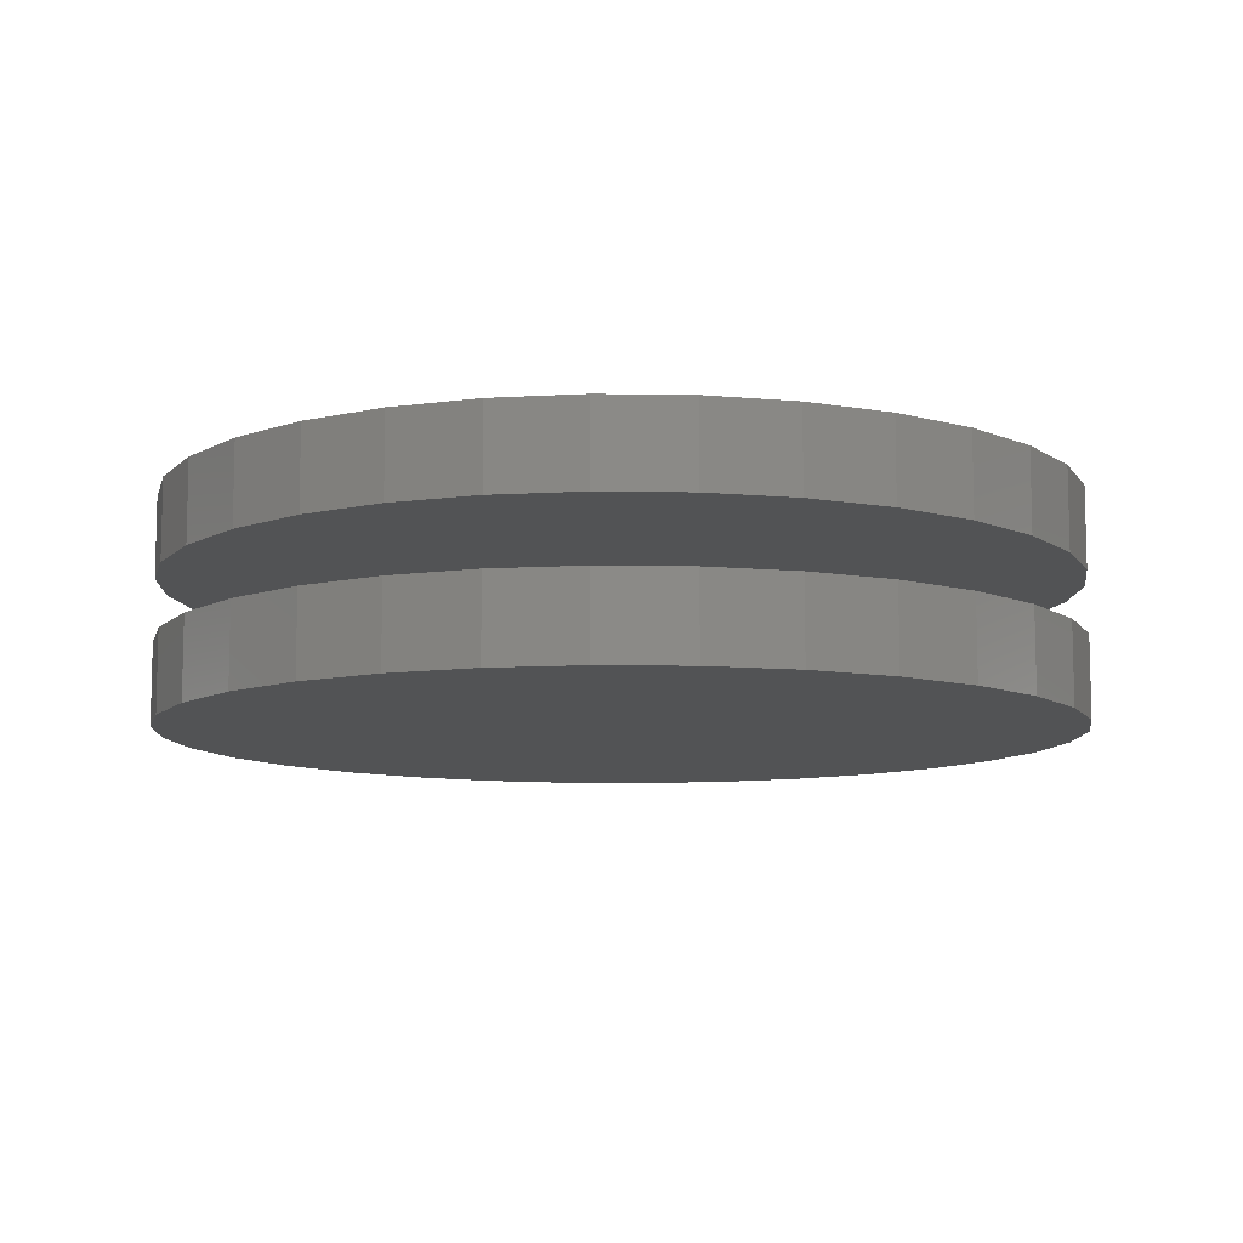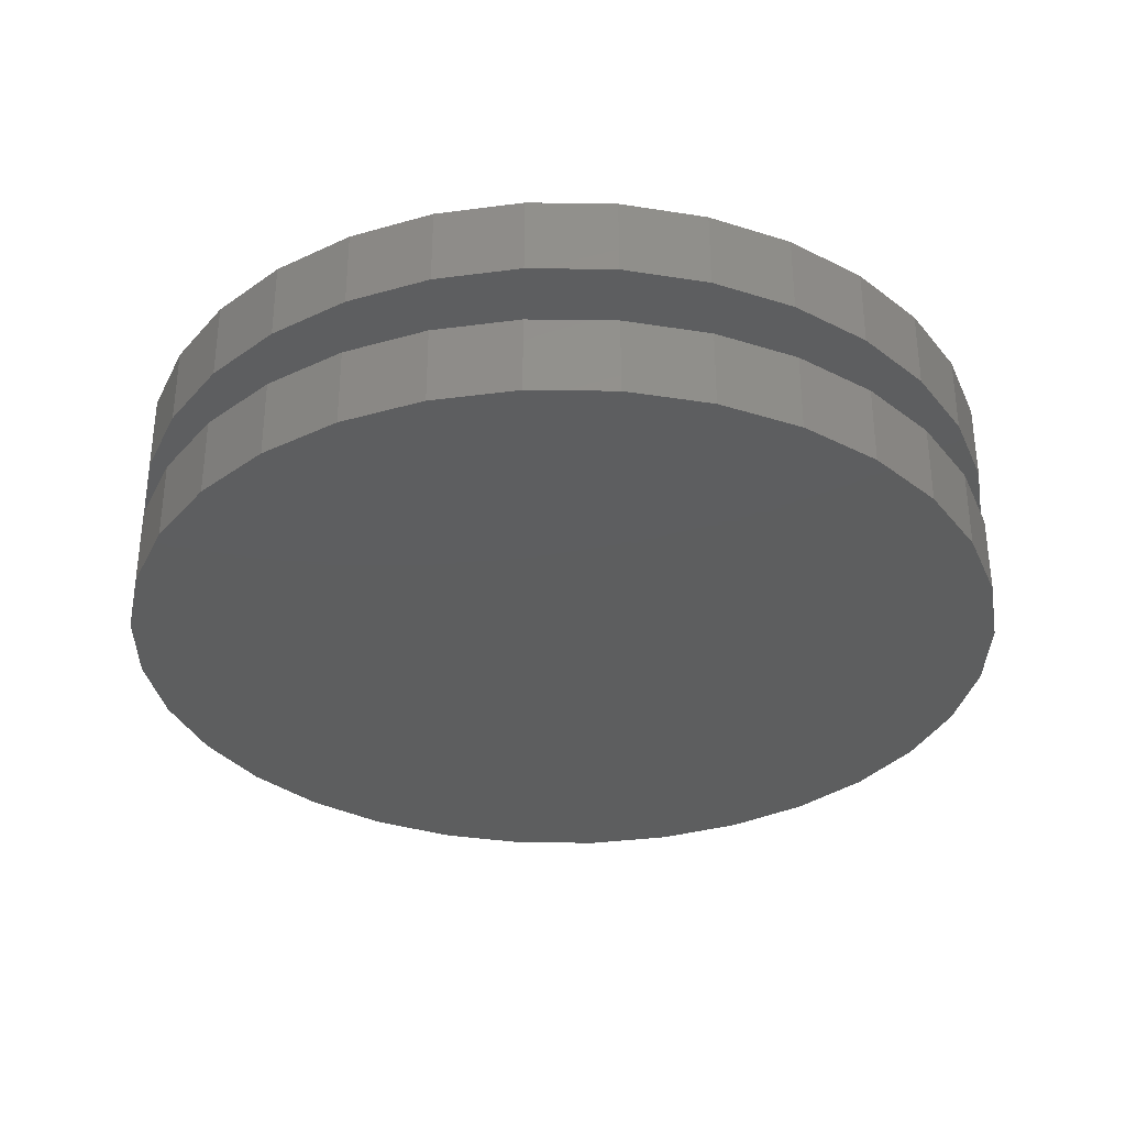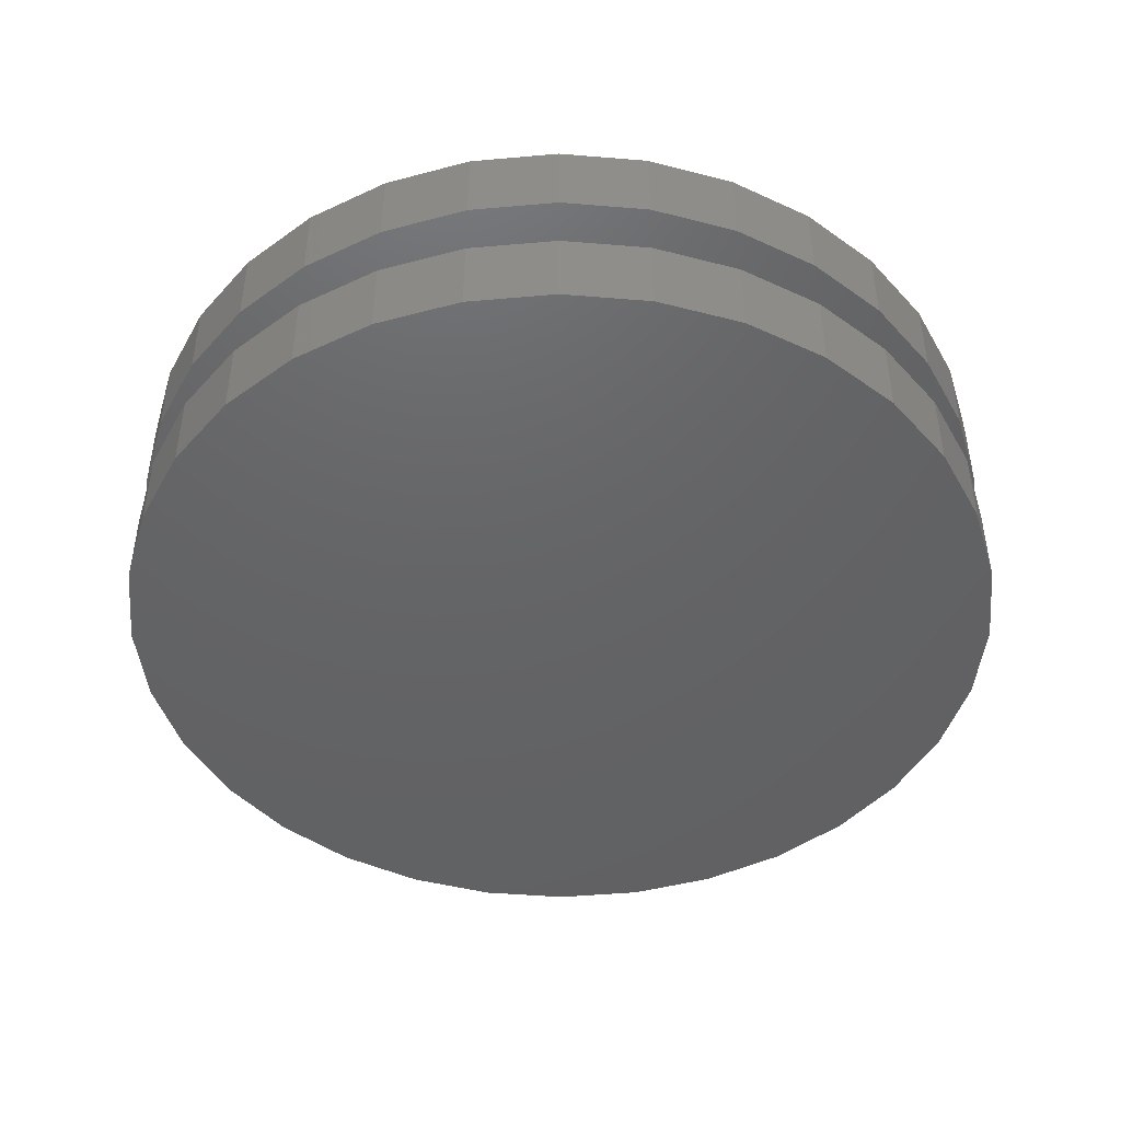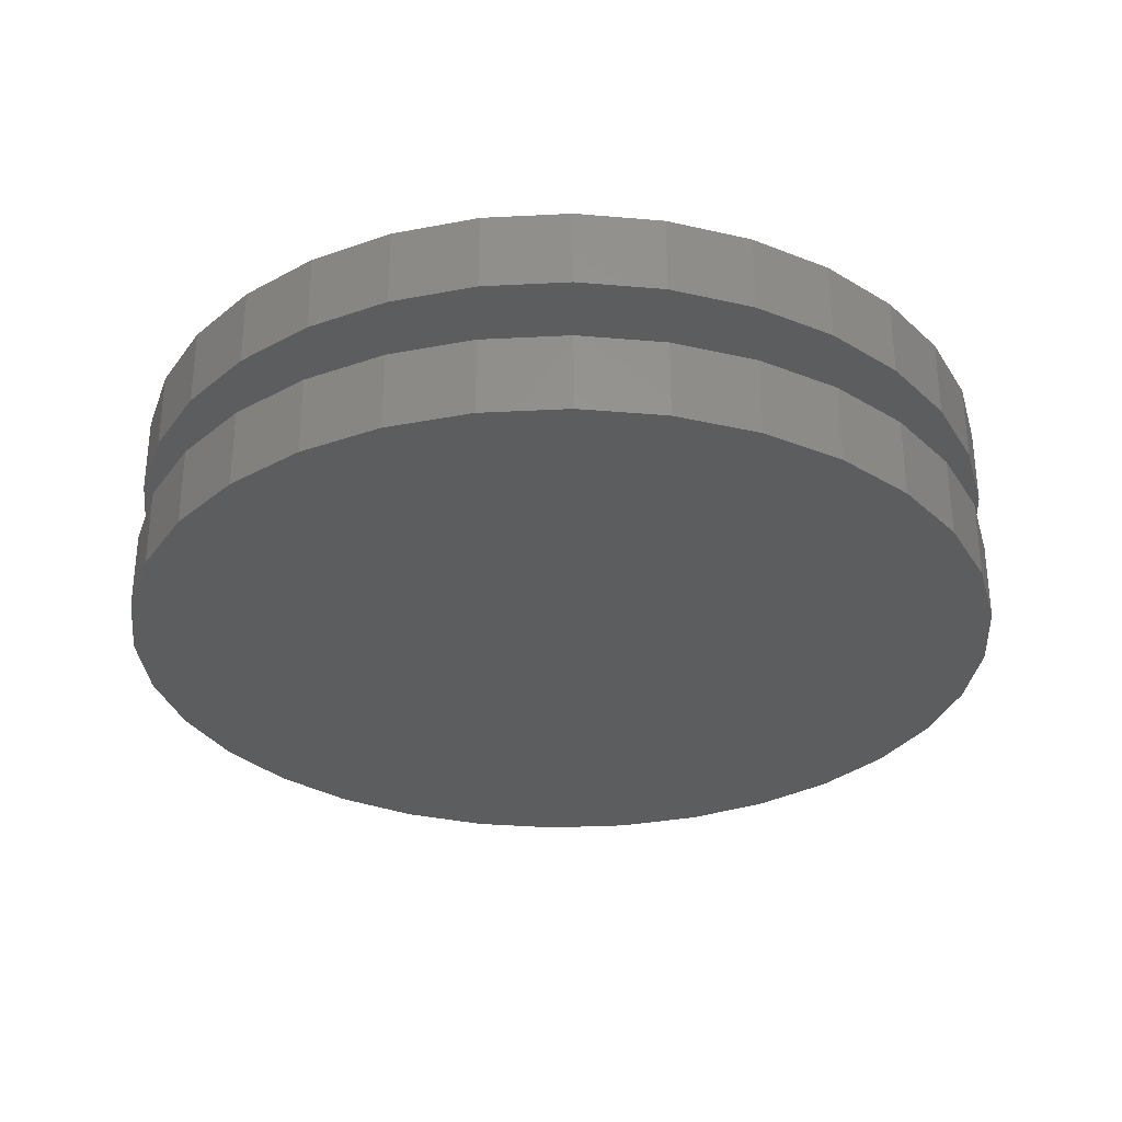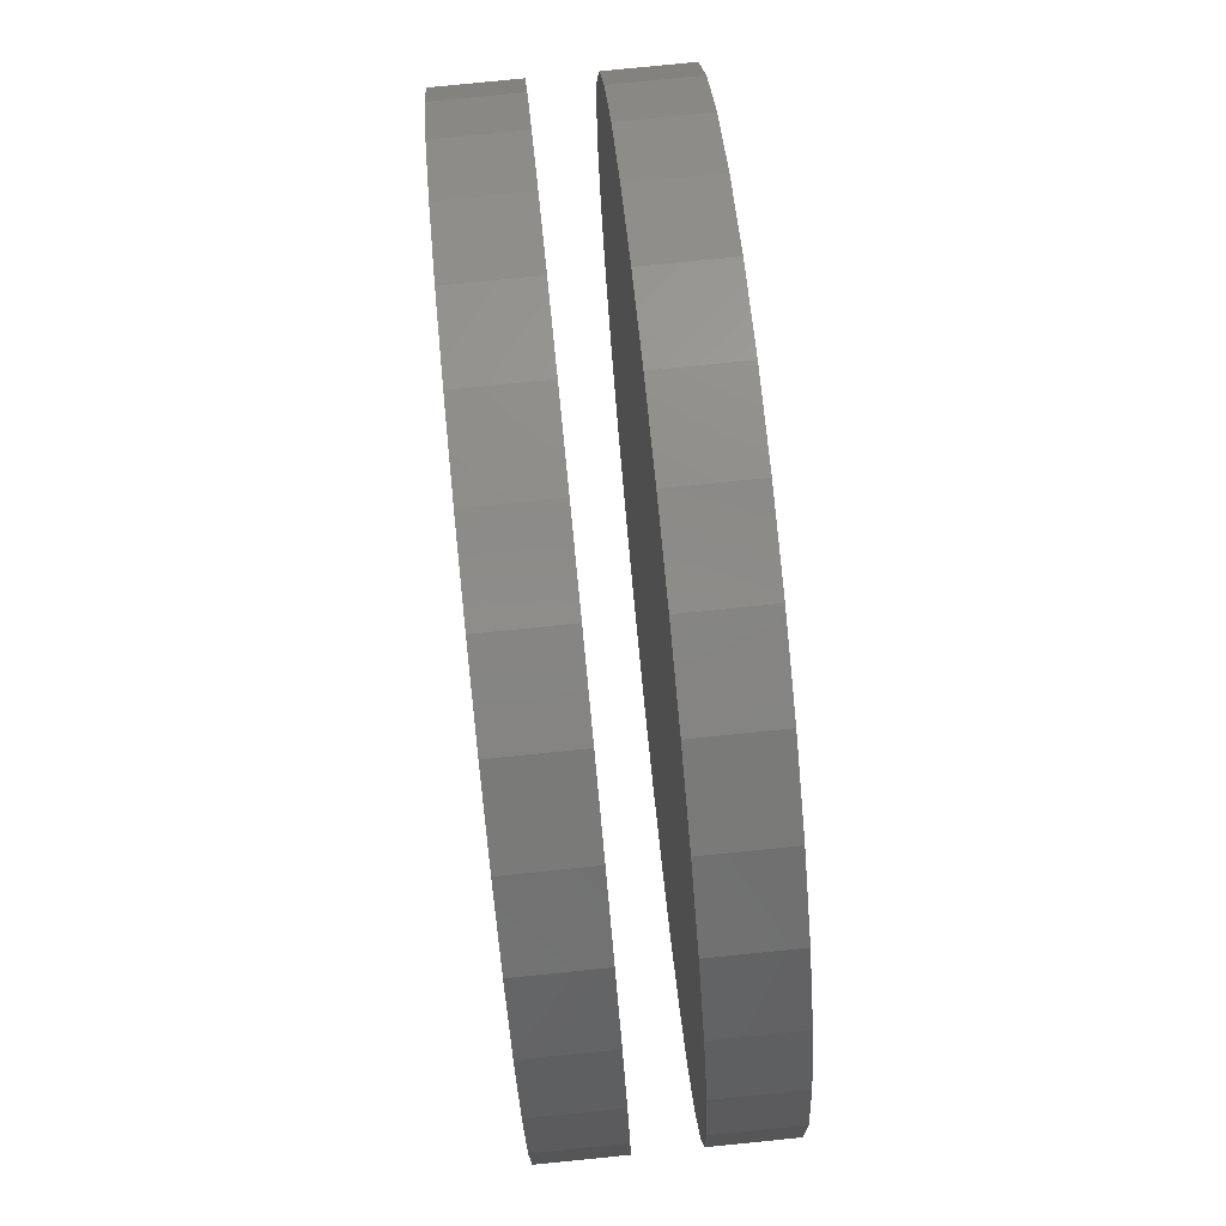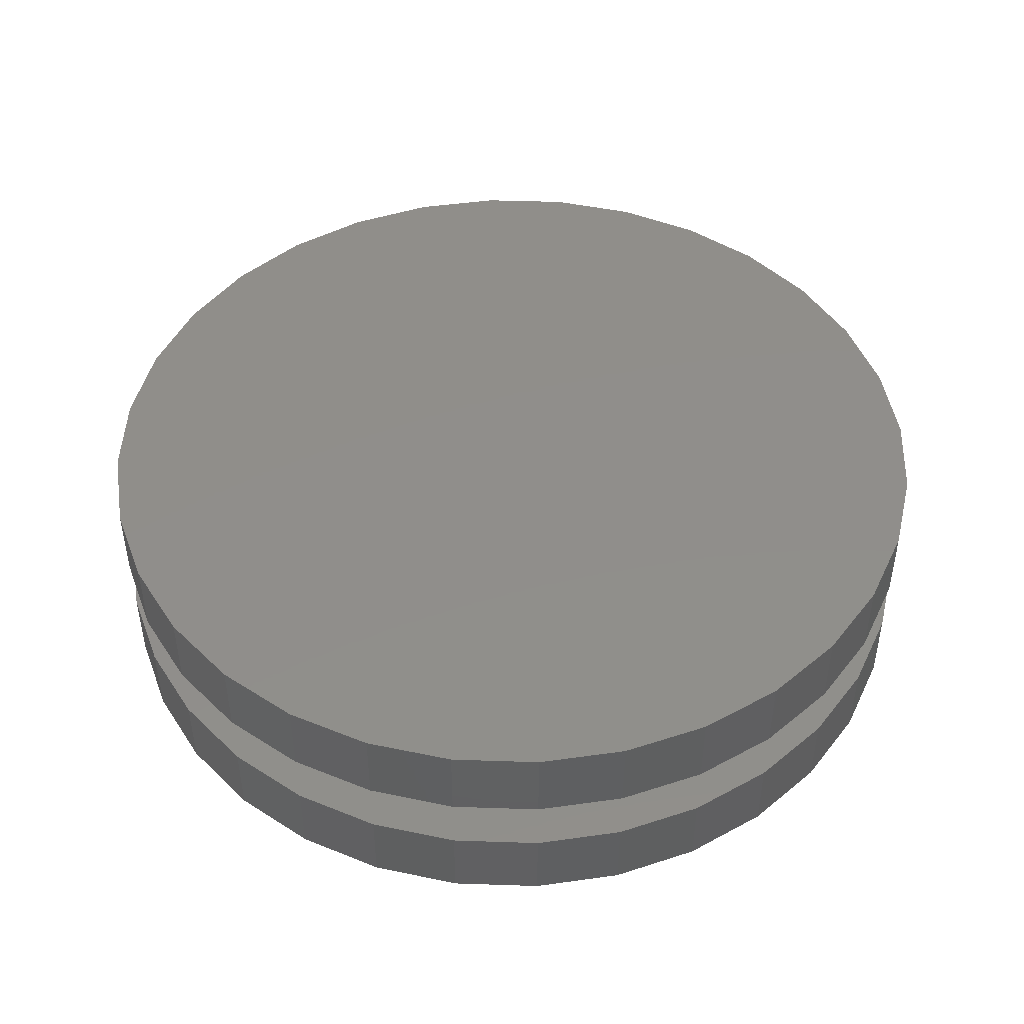
<metadata>
{"format":"stl","ext":"stl","renderer":"f3d","projection":"perspective","resolution":1024,"background":"white","views":[{"elev":-9.6,"azim":172.0,"up":"+Z"},{"elev":-33.4,"azim":72.1,"up":"+Z"},{"elev":-45.5,"azim":-112.3,"up":"+Z"},{"elev":-30.9,"azim":99.8,"up":"+Z"},{"elev":79.3,"azim":84.3,"up":"+Y"},{"elev":46.7,"azim":75.3,"up":"+Z"}]}
</metadata>
<code>
# stl→obj: 128 verts, 248 faces
v -0.3395 1.968e-16 0.07812
v -0.3395 1.968e-16 0.1406
v -0.3328 0.06777 0.07812
v -0.3328 0.06777 0.1406
v -0.313 0.1329 0.07812
v -0.313 0.1329 0.1406
v -0.2809 0.193 0.07812
v -0.2809 0.193 0.1406
v -0.2377 0.2456 0.07812
v -0.2377 0.2456 0.1406
v -0.1851 0.2888 0.07812
v -0.1851 0.2888 0.1406
v -0.125 0.3209 0.07812
v -0.125 0.3209 0.1406
v -0.05987 0.3407 0.07812
v -0.05987 0.3407 0.1406
v 0.007895 0.3474 0.07812
v 0.007895 0.3474 0.1406
v 0.07566 0.3407 0.07812
v 0.07566 0.3407 0.1406
v 0.1408 0.3209 0.07812
v 0.1408 0.3209 0.1406
v 0.2009 0.2888 0.07812
v 0.2009 0.2888 0.1406
v 0.2535 0.2456 0.07812
v 0.2535 0.2456 0.1406
v 0.2967 0.193 0.07812
v 0.2967 0.193 0.1406
v 0.3288 0.1329 0.07812
v 0.3288 0.1329 0.1406
v 0.3486 0.06777 0.07812
v 0.3486 0.06777 0.1406
v 0.3553 -3.936e-16 0.07812
v 0.3553 2.22e-16 0.1406
v -0.3395 1.968e-16 -0.03125
v -0.3395 1.968e-16 0.03125
v -0.3328 0.06777 -0.03125
v -0.3328 0.06777 0.03125
v -0.313 0.1329 -0.03125
v -0.313 0.1329 0.03125
v -0.2809 0.193 -0.03125
v -0.2809 0.193 0.03125
v -0.2377 0.2456 -0.03125
v -0.2377 0.2456 0.03125
v -0.1851 0.2888 -0.03125
v -0.1851 0.2888 0.03125
v -0.125 0.3209 -0.03125
v -0.125 0.3209 0.03125
v -0.05987 0.3407 -0.03125
v -0.05987 0.3407 0.03125
v 0.007895 0.3474 -0.03125
v 0.007895 0.3474 0.03125
v 0.07566 0.3407 -0.03125
v 0.07566 0.3407 0.03125
v 0.1408 0.3209 -0.03125
v 0.1408 0.3209 0.03125
v 0.2009 0.2888 -0.03125
v 0.2009 0.2888 0.03125
v 0.2535 0.2456 -0.03125
v 0.2535 0.2456 0.03125
v 0.2967 0.193 -0.03125
v 0.2967 0.193 0.03125
v 0.3288 0.1329 -0.03125
v 0.3288 0.1329 0.03125
v 0.3486 0.06777 -0.03125
v 0.3486 0.06777 0.03125
v 0.3553 -3.936e-16 -0.03125
v 0.3553 0 0.03125
v 0.3486 -0.06777 0.07812
v 0.3486 -0.06777 0.1406
v 0.3288 -0.1329 0.07812
v 0.3288 -0.1329 0.1406
v 0.2967 -0.193 0.07812
v 0.2967 -0.193 0.1406
v 0.2535 -0.2456 0.07812
v 0.2535 -0.2456 0.1406
v 0.2009 -0.2888 0.07812
v 0.2009 -0.2888 0.1406
v 0.1408 -0.3209 0.07812
v 0.1408 -0.3209 0.1406
v 0.07566 -0.3407 0.07812
v 0.07566 -0.3407 0.1406
v 0.007895 -0.3474 0.07812
v 0.007895 -0.3474 0.1406
v -0.05987 -0.3407 0.07812
v -0.05987 -0.3407 0.1406
v -0.125 -0.3209 0.07812
v -0.125 -0.3209 0.1406
v -0.1851 -0.2888 0.07812
v -0.1851 -0.2888 0.1406
v -0.2377 -0.2456 0.07812
v -0.2377 -0.2456 0.1406
v -0.2809 -0.193 0.07812
v -0.2809 -0.193 0.1406
v -0.313 -0.1329 0.07812
v -0.313 -0.1329 0.1406
v -0.3328 -0.06777 0.07812
v -0.3328 -0.06777 0.1406
v 0.3486 -0.06777 -0.03125
v 0.3486 -0.06777 0.03125
v 0.3288 -0.1329 -0.03125
v 0.3288 -0.1329 0.03125
v 0.2967 -0.193 -0.03125
v 0.2967 -0.193 0.03125
v 0.2535 -0.2456 -0.03125
v 0.2535 -0.2456 0.03125
v 0.2009 -0.2888 -0.03125
v 0.2009 -0.2888 0.03125
v 0.1408 -0.3209 -0.03125
v 0.1408 -0.3209 0.03125
v 0.07566 -0.3407 -0.03125
v 0.07566 -0.3407 0.03125
v 0.007895 -0.3474 -0.03125
v 0.007895 -0.3474 0.03125
v -0.05987 -0.3407 -0.03125
v -0.05987 -0.3407 0.03125
v -0.125 -0.3209 -0.03125
v -0.125 -0.3209 0.03125
v -0.1851 -0.2888 -0.03125
v -0.1851 -0.2888 0.03125
v -0.2377 -0.2456 -0.03125
v -0.2377 -0.2456 0.03125
v -0.2809 -0.193 -0.03125
v -0.2809 -0.193 0.03125
v -0.313 -0.1329 -0.03125
v -0.313 -0.1329 0.03125
v -0.3328 -0.06777 -0.03125
v -0.3328 -0.06777 0.03125
f 1 2 3
f 3 2 4
f 3 4 5
f 5 4 6
f 5 6 7
f 7 6 8
f 7 8 9
f 9 8 10
f 9 10 11
f 11 10 12
f 11 12 13
f 13 12 14
f 13 14 15
f 15 14 16
f 15 16 17
f 17 16 18
f 17 18 19
f 19 18 20
f 19 20 21
f 21 20 22
f 21 22 23
f 23 22 24
f 23 24 25
f 25 24 26
f 25 26 27
f 27 26 28
f 27 28 29
f 29 28 30
f 29 30 31
f 31 30 32
f 31 32 33
f 33 32 34
f 35 36 37
f 37 36 38
f 37 38 39
f 39 38 40
f 39 40 41
f 41 40 42
f 41 42 43
f 43 42 44
f 43 44 45
f 45 44 46
f 45 46 47
f 47 46 48
f 47 48 49
f 49 48 50
f 49 50 51
f 51 50 52
f 51 52 53
f 53 52 54
f 53 54 55
f 55 54 56
f 55 56 57
f 57 56 58
f 57 58 59
f 59 58 60
f 59 60 61
f 61 60 62
f 61 62 63
f 63 62 64
f 63 64 65
f 65 64 66
f 65 66 67
f 67 66 68
f 33 34 69
f 69 34 70
f 69 70 71
f 71 70 72
f 71 72 73
f 73 72 74
f 73 74 75
f 75 74 76
f 75 76 77
f 77 76 78
f 77 78 79
f 79 78 80
f 79 80 81
f 81 80 82
f 81 82 83
f 83 82 84
f 83 84 85
f 85 84 86
f 85 86 87
f 87 86 88
f 87 88 89
f 89 88 90
f 89 90 91
f 91 90 92
f 91 92 93
f 93 92 94
f 93 94 95
f 95 94 96
f 95 96 97
f 97 96 98
f 97 98 1
f 1 98 2
f 67 68 99
f 99 68 100
f 99 100 101
f 101 100 102
f 101 102 103
f 103 102 104
f 103 104 105
f 105 104 106
f 105 106 107
f 107 106 108
f 107 108 109
f 109 108 110
f 109 110 111
f 111 110 112
f 111 112 113
f 113 112 114
f 113 114 115
f 115 114 116
f 115 116 117
f 117 116 118
f 117 118 119
f 119 118 120
f 119 120 121
f 121 120 122
f 121 122 123
f 123 122 124
f 123 124 125
f 125 124 126
f 125 126 127
f 127 126 128
f 127 128 35
f 35 128 36
f 50 54 52
f 54 50 56
f 56 50 48
f 56 48 58
f 58 48 46
f 58 46 60
f 60 46 44
f 60 44 62
f 62 44 42
f 62 42 64
f 64 42 40
f 64 40 66
f 66 40 38
f 66 38 68
f 68 38 36
f 68 36 100
f 100 36 128
f 100 128 102
f 102 128 126
f 102 126 104
f 104 126 124
f 104 124 106
f 106 124 122
f 106 122 108
f 108 122 120
f 108 120 110
f 110 120 118
f 110 118 112
f 112 118 116
f 112 116 114
f 17 19 15
f 83 85 81
f 81 85 87
f 81 87 79
f 79 87 89
f 79 89 77
f 77 89 91
f 77 91 75
f 75 91 93
f 75 93 73
f 73 93 95
f 73 95 71
f 71 95 97
f 71 97 69
f 69 97 1
f 69 1 33
f 33 1 3
f 33 3 31
f 31 3 5
f 31 5 29
f 29 5 7
f 29 7 27
f 27 7 9
f 27 9 25
f 25 9 11
f 25 11 23
f 23 11 13
f 23 13 21
f 21 13 15
f 21 15 19
f 51 53 49
f 113 115 111
f 111 115 117
f 111 117 109
f 109 117 119
f 109 119 107
f 107 119 121
f 107 121 105
f 105 121 123
f 105 123 103
f 103 123 125
f 103 125 101
f 101 125 127
f 101 127 99
f 99 127 35
f 99 35 67
f 67 35 37
f 67 37 65
f 65 37 39
f 65 39 63
f 63 39 41
f 63 41 61
f 61 41 43
f 61 43 59
f 59 43 45
f 59 45 57
f 57 45 47
f 57 47 55
f 55 47 49
f 55 49 53
f 16 20 18
f 20 16 22
f 22 16 14
f 22 14 24
f 24 14 12
f 24 12 26
f 26 12 10
f 26 10 28
f 28 10 8
f 28 8 30
f 30 8 6
f 30 6 32
f 32 6 4
f 32 4 34
f 34 4 2
f 34 2 70
f 70 2 98
f 70 98 72
f 72 98 96
f 72 96 74
f 74 96 94
f 74 94 76
f 76 94 92
f 76 92 78
f 78 92 90
f 78 90 80
f 80 90 88
f 80 88 82
f 82 88 86
f 82 86 84

</code>
